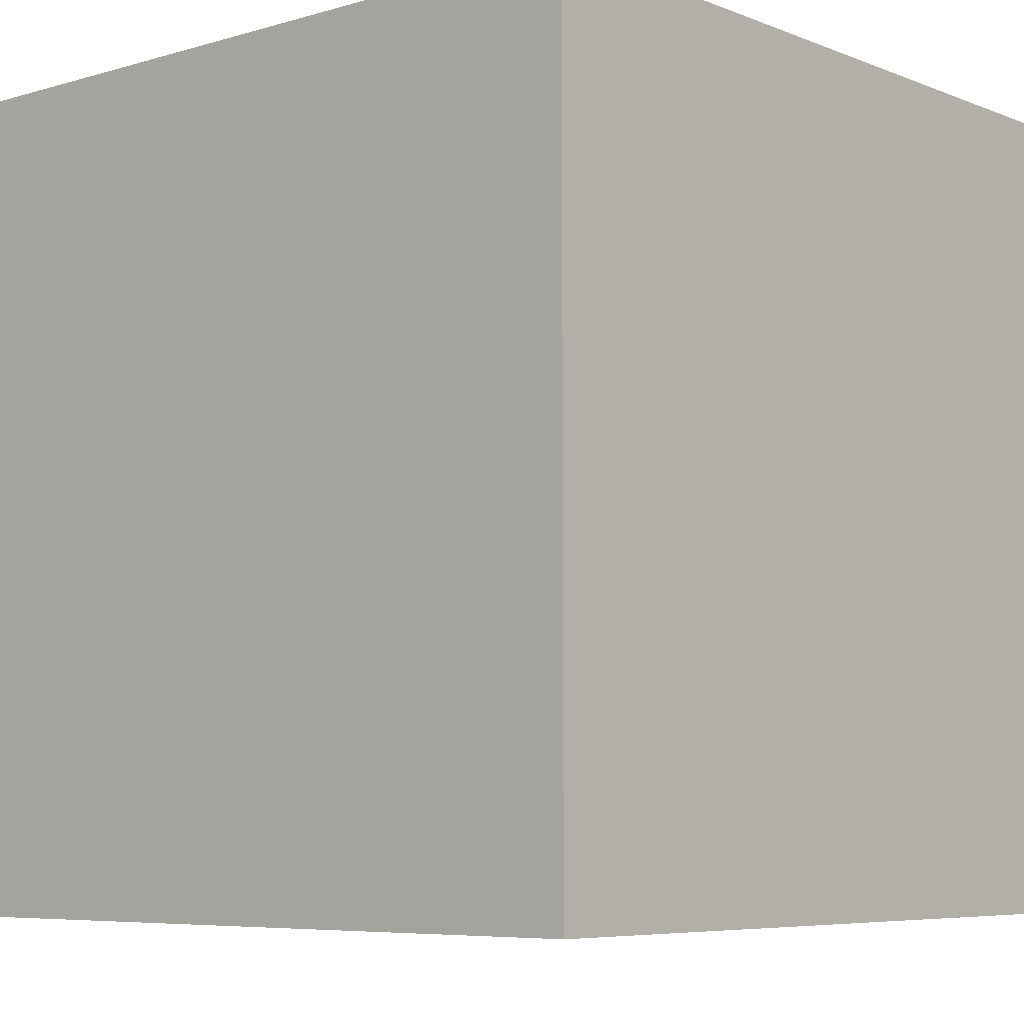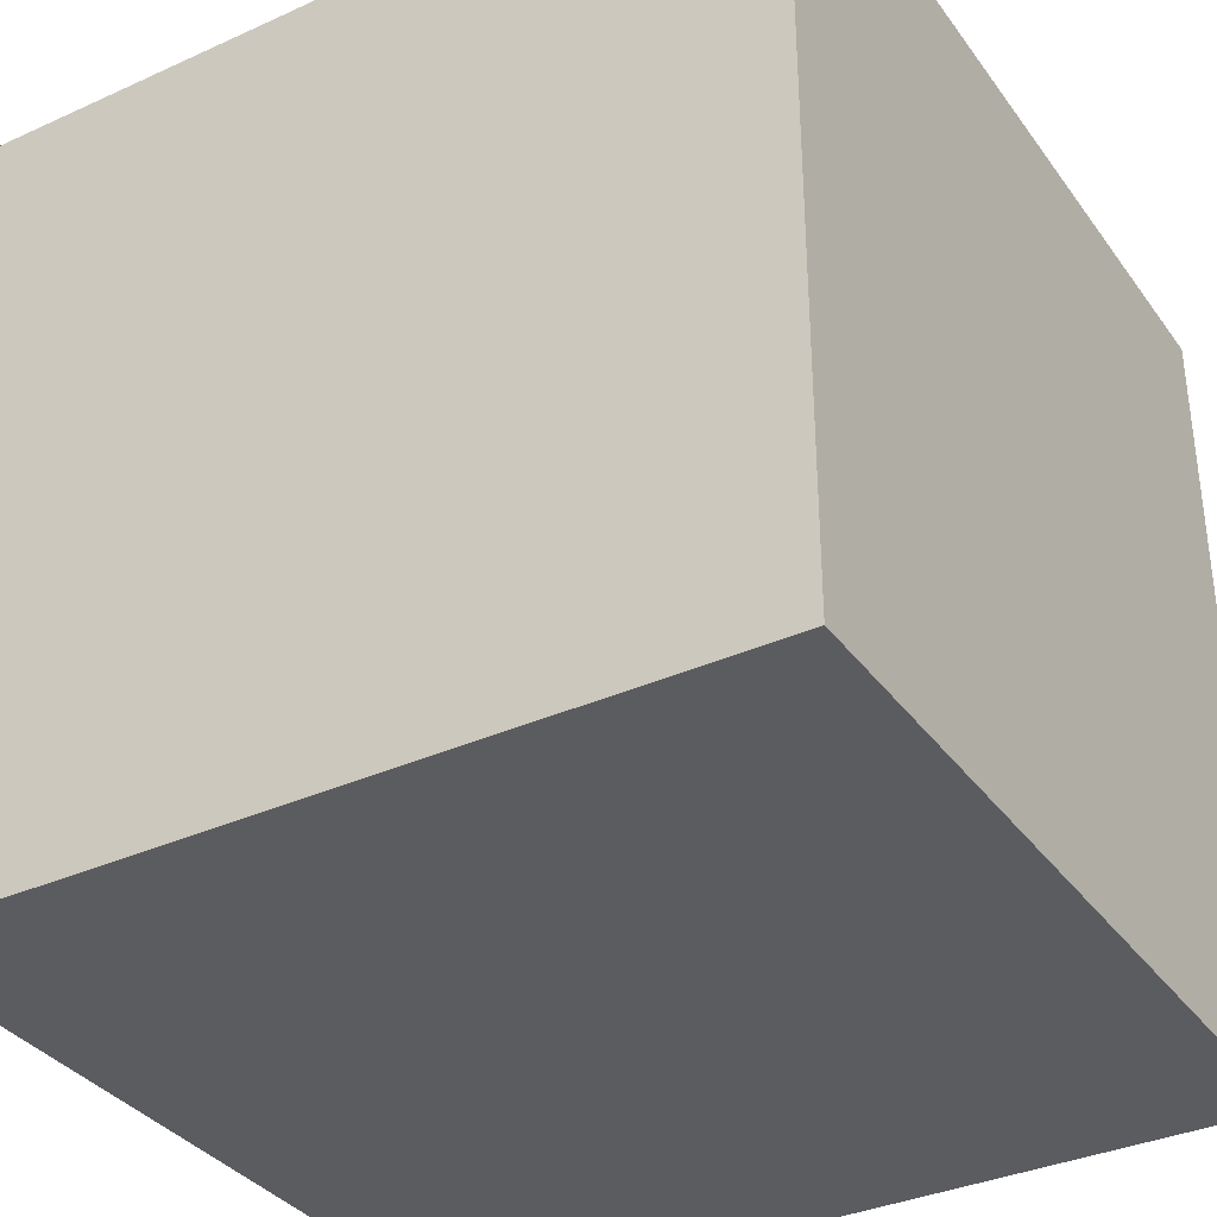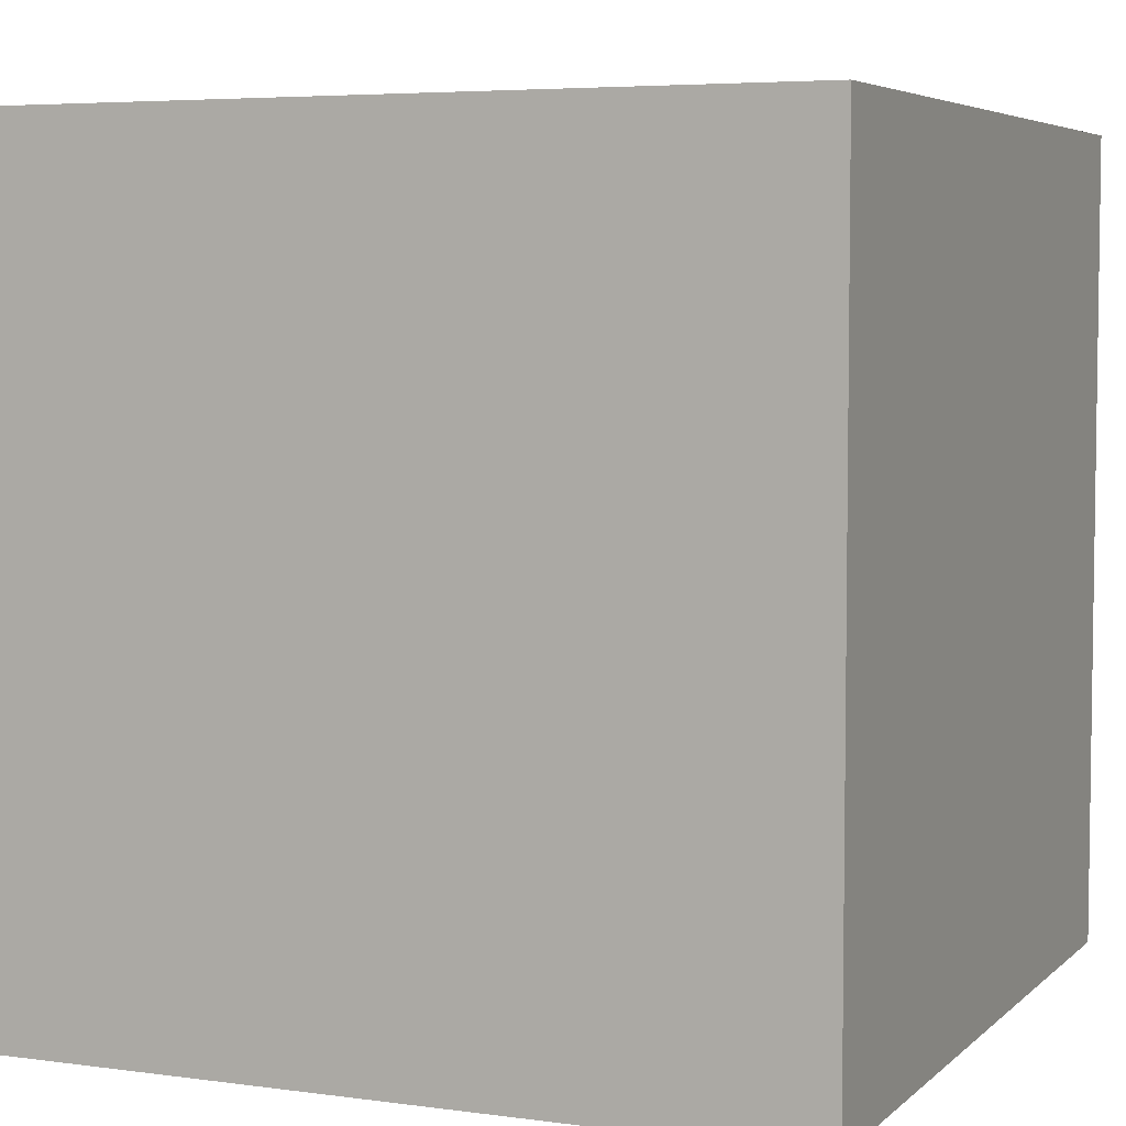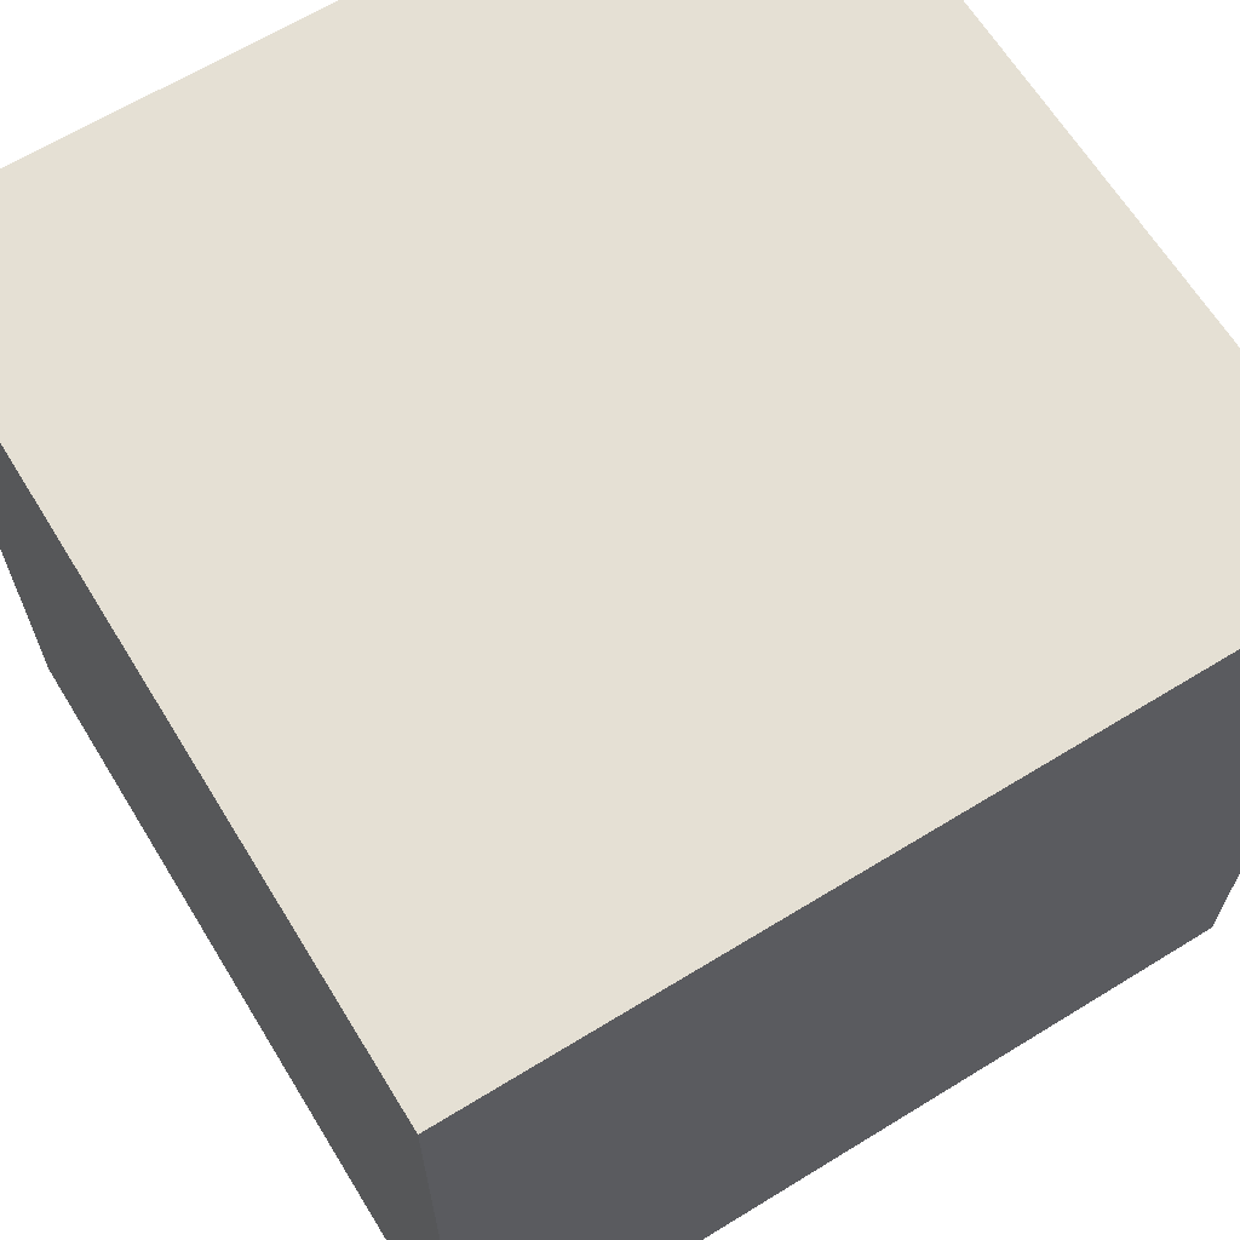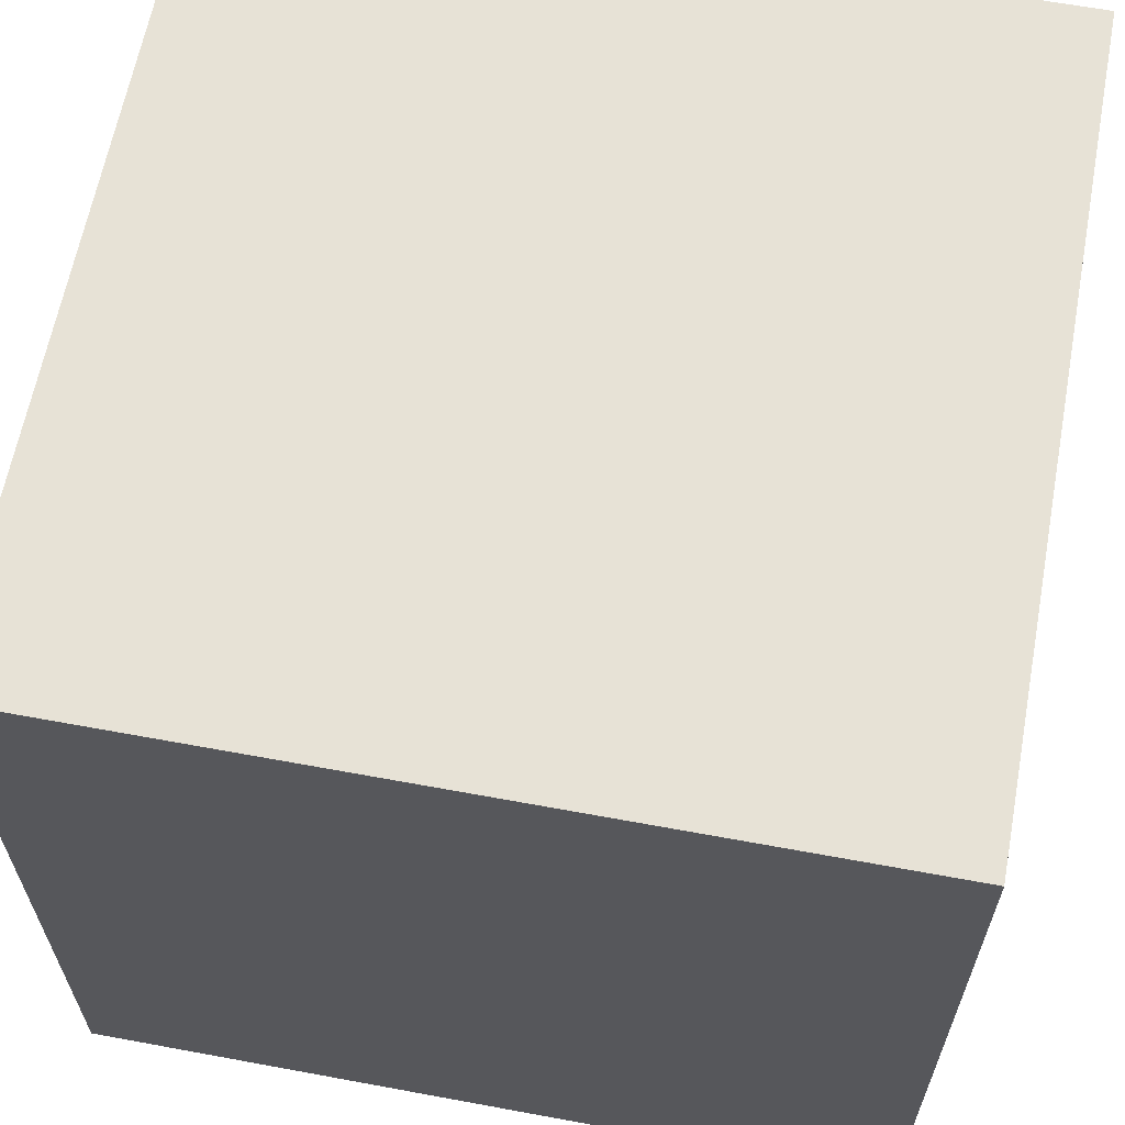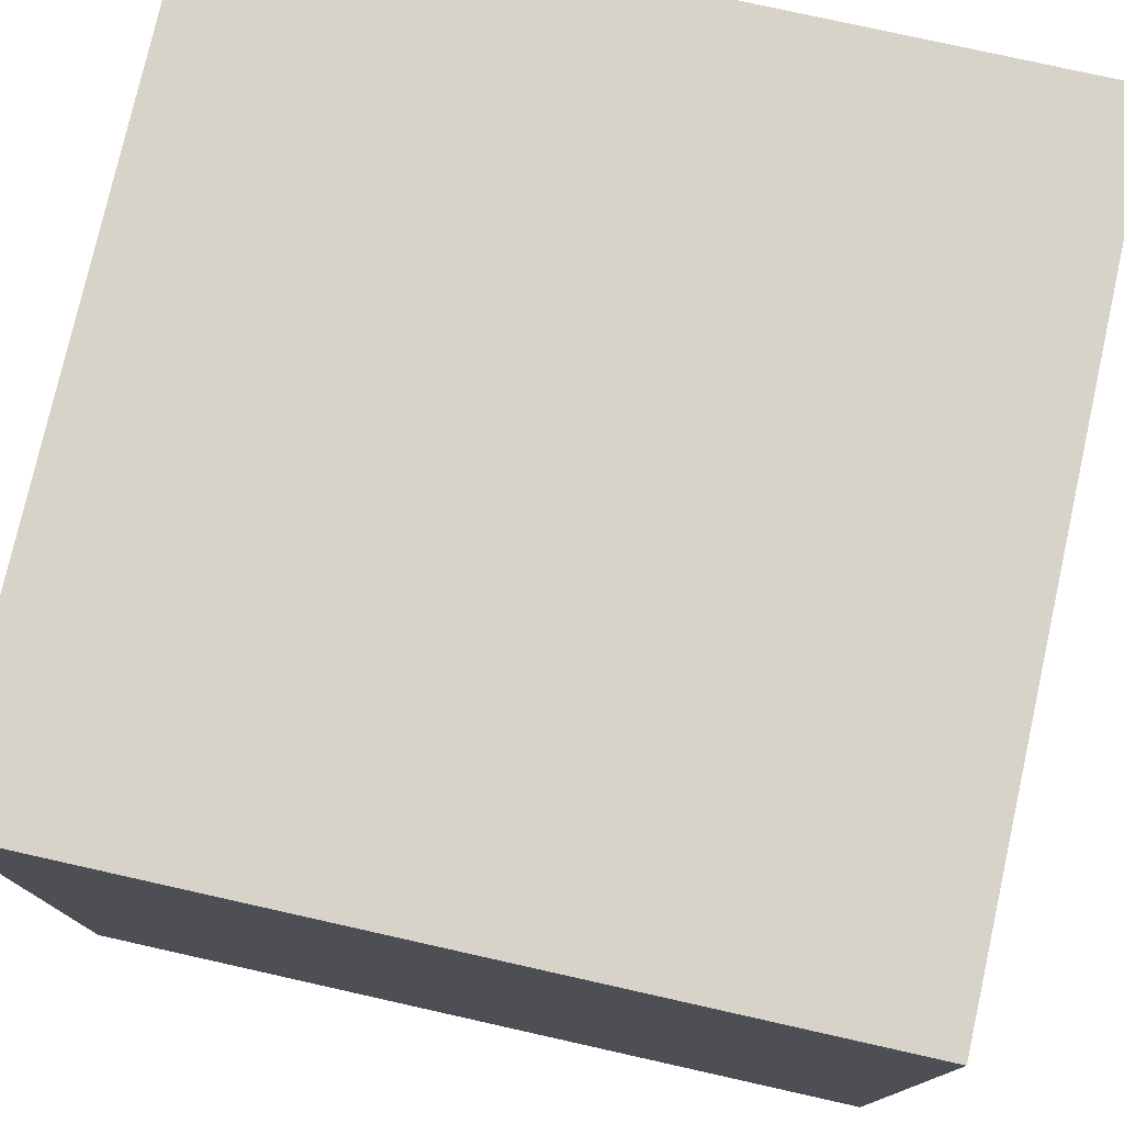
<metadata>
{"format":"obj","ext":"obj","renderer":"f3d","projection":"perspective","resolution":1024,"background":"white","views":[{"elev":-6.5,"azim":40.9,"up":"+Y"},{"elev":-35.2,"azim":-59.0,"up":"+Y"},{"elev":5.2,"azim":-156.7,"up":"+Y"},{"elev":65.4,"azim":-31.6,"up":"+Y"},{"elev":63.0,"azim":100.6,"up":"+Z"},{"elev":77.2,"azim":102.6,"up":"+Y"}]}
</metadata>
<code>
v -0.005 0.005 0.005
v -0.005 0.005 -0.005
v -0.005 -0.005 0.005
v -0.005 -0.005 0.005
v -0.005 0.005 -0.005
v -0.005 -0.005 -0.005
v 0.005 0.005 0.005
v -0.005 0.005 0.005
v 0.005 -0.005 0.005
v 0.005 -0.005 0.005
v -0.005 0.005 0.005
v -0.005 -0.005 0.005
v 0.005 0.005 -0.005
v 0.005 0.005 0.005
v 0.005 -0.005 -0.005
v 0.005 -0.005 -0.005
v 0.005 0.005 0.005
v 0.005 -0.005 0.005
v -0.005 0.005 -0.005
v 0.005 0.005 -0.005
v -0.005 -0.005 -0.005
v -0.005 -0.005 -0.005
v 0.005 0.005 -0.005
v 0.005 -0.005 -0.005
v 0.005 0.005 0.005
v 0.005 0.005 -0.005
v -0.005 0.005 0.005
v -0.005 0.005 0.005
v 0.005 0.005 -0.005
v -0.005 0.005 -0.005
v 0.005 -0.005 -0.005
v 0.005 -0.005 0.005
v -0.005 -0.005 -0.005
v -0.005 -0.005 -0.005
v 0.005 -0.005 0.005
v -0.005 -0.005 0.005
f 1 2 3
f 4 5 6
f 7 8 9
f 10 11 12
f 13 14 15
f 16 17 18
f 19 20 21
f 22 23 24
f 25 26 27
f 28 29 30
f 31 32 33
f 34 35 36

</code>
